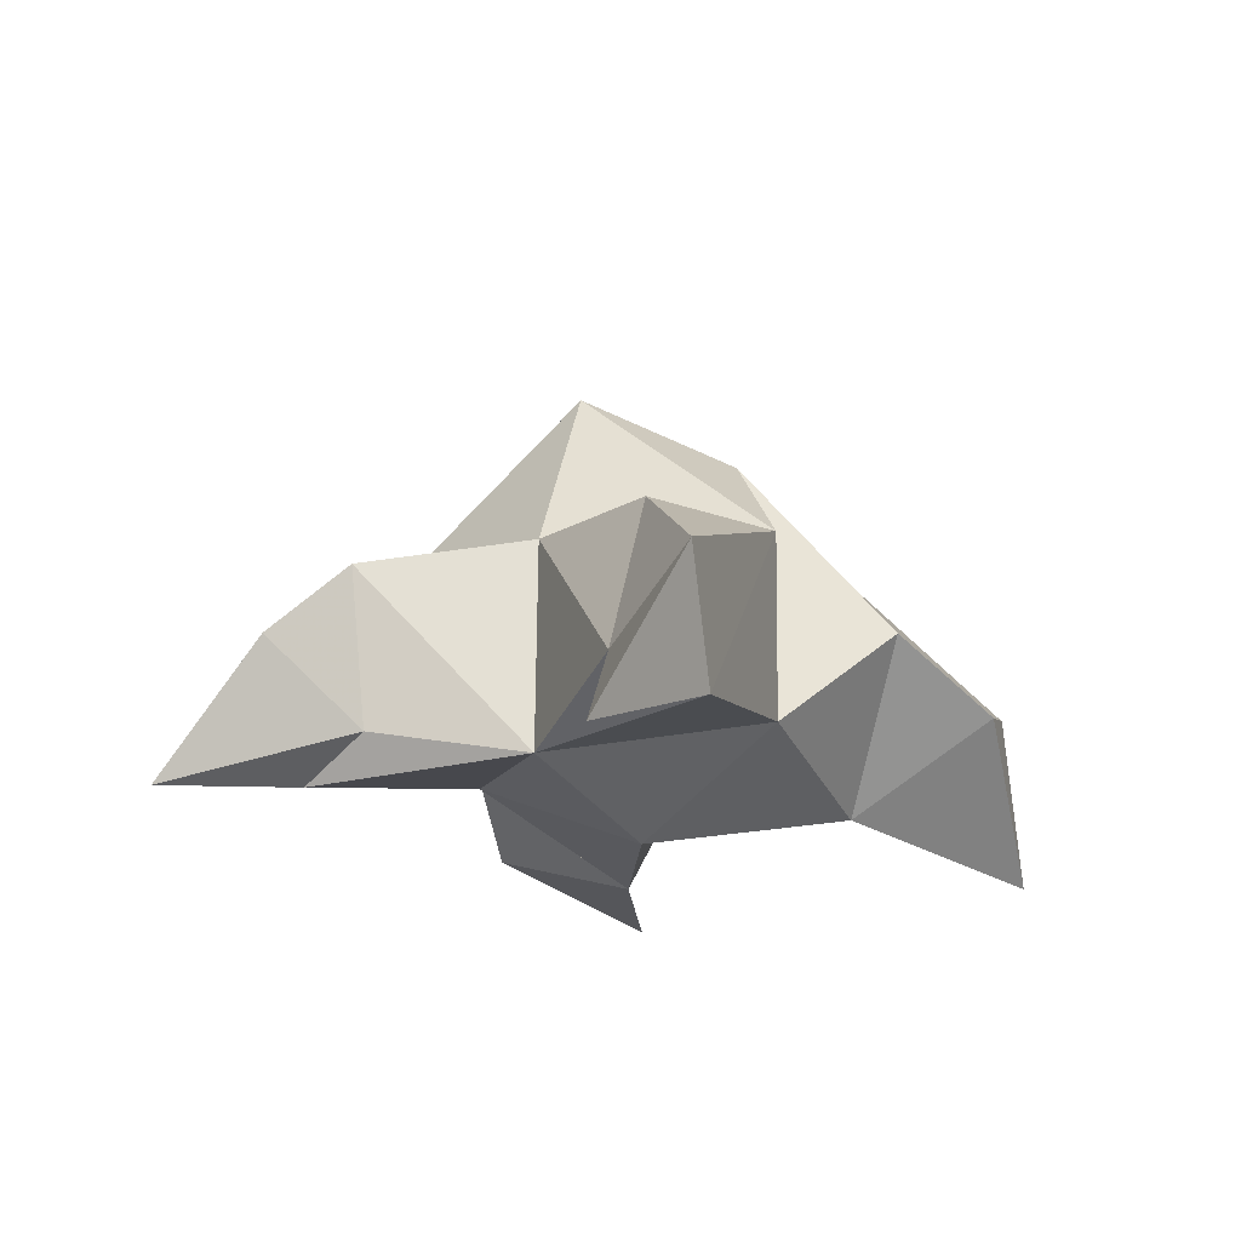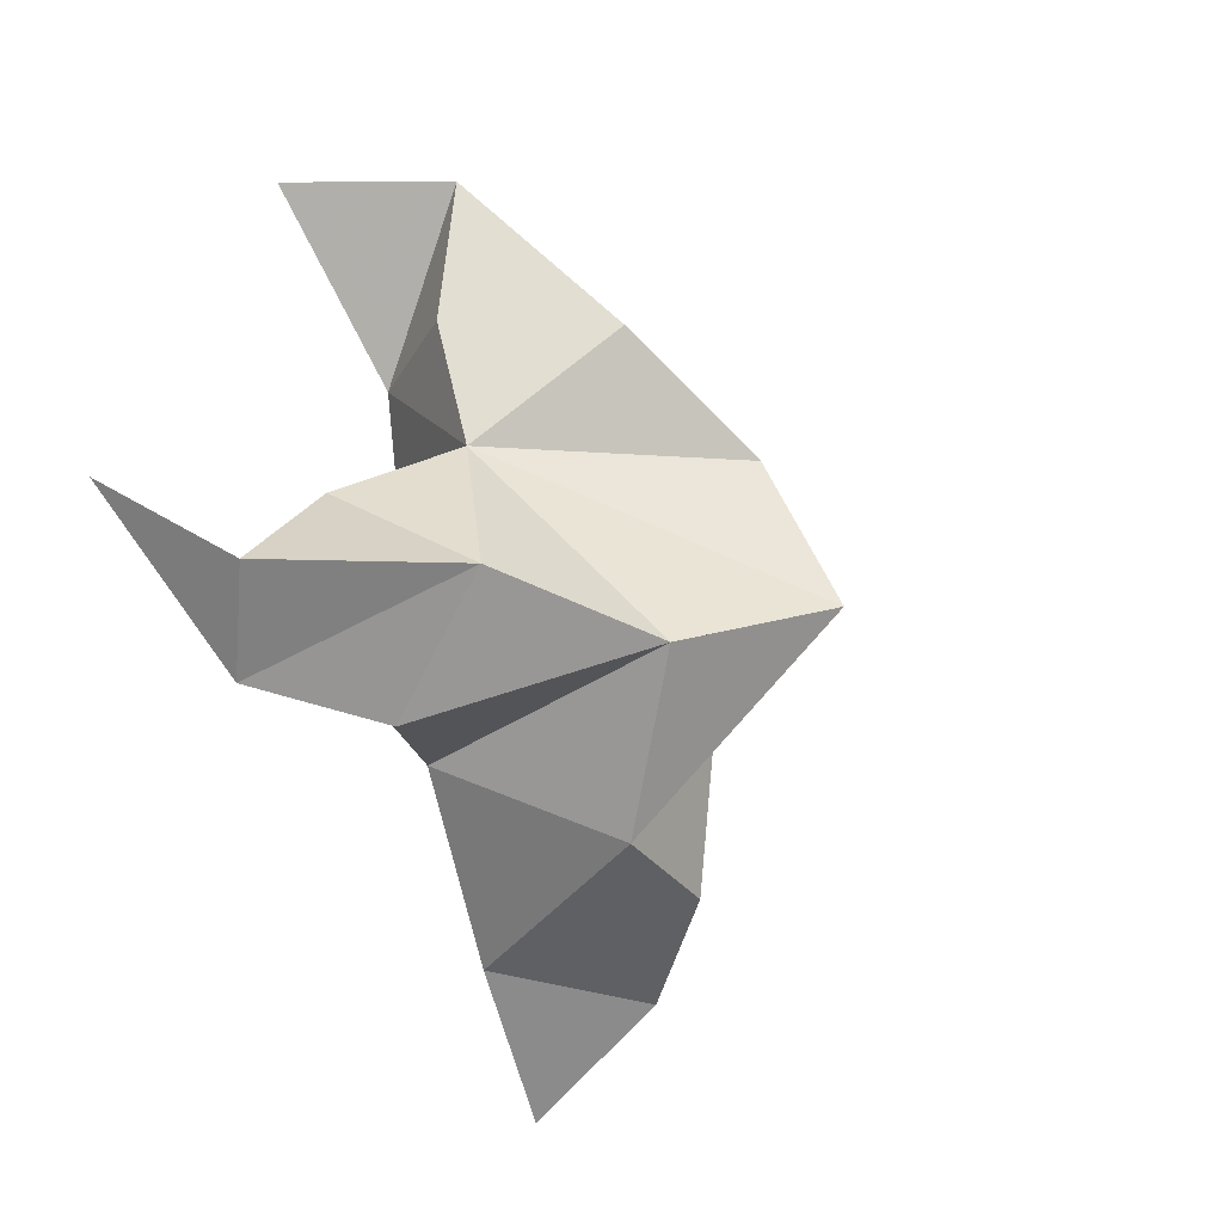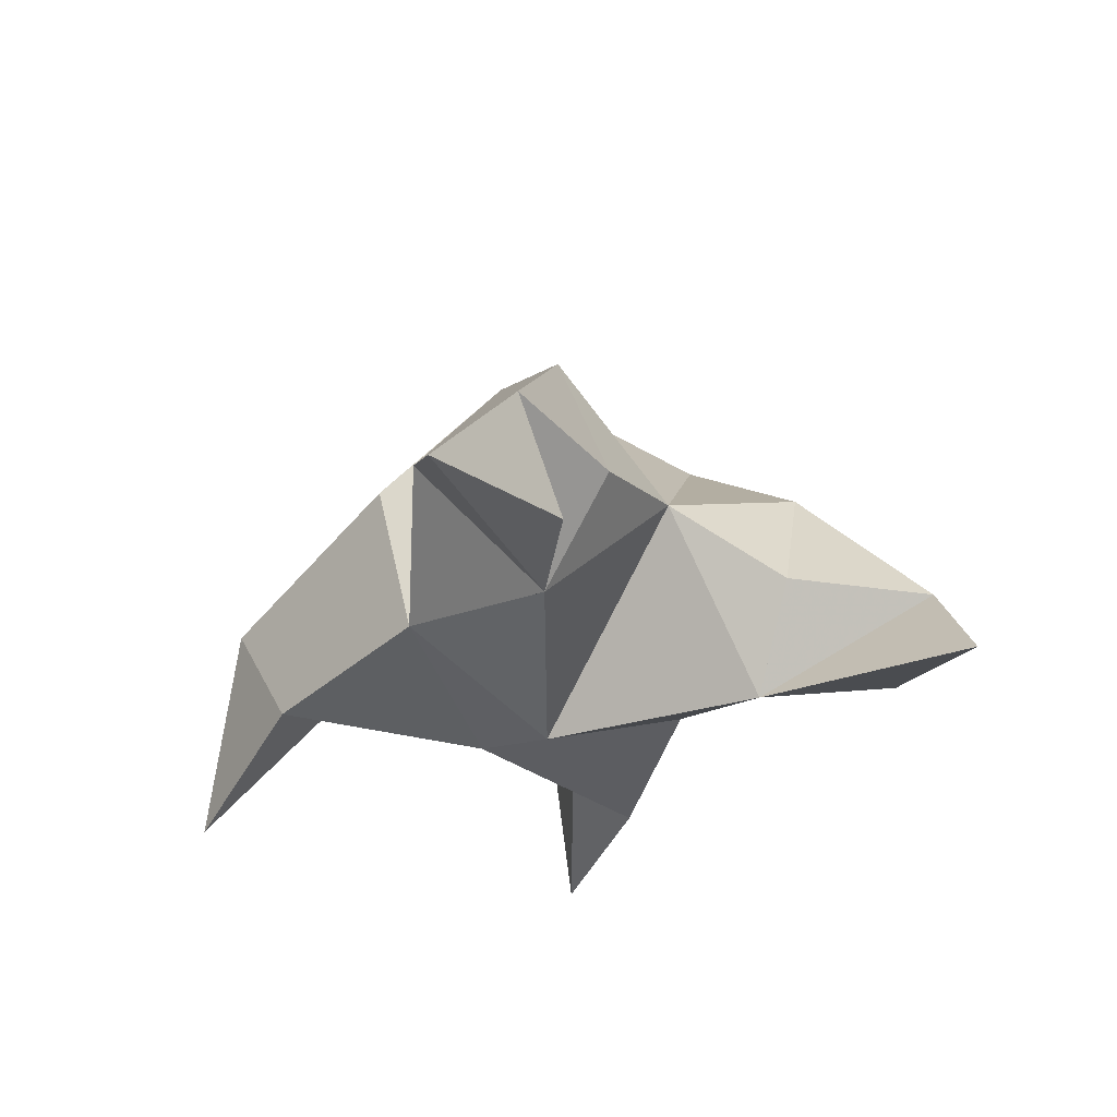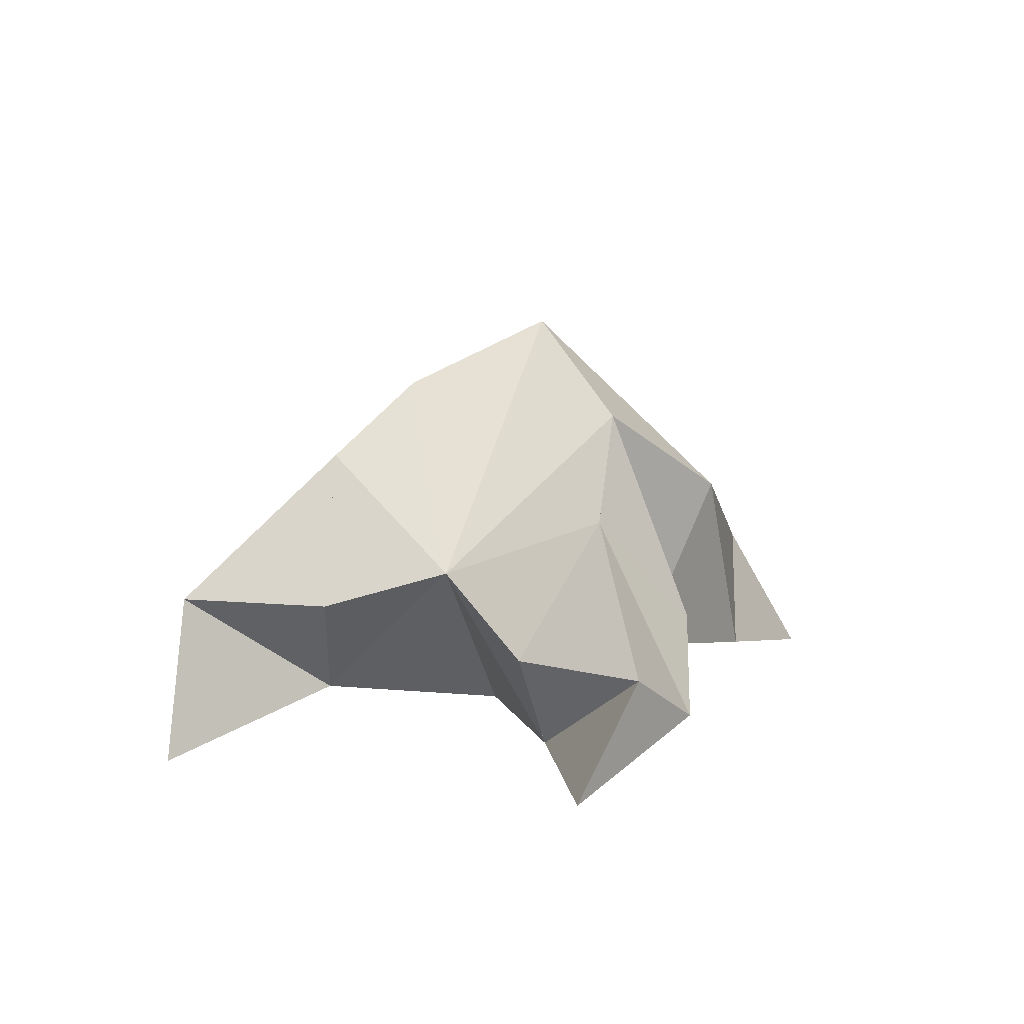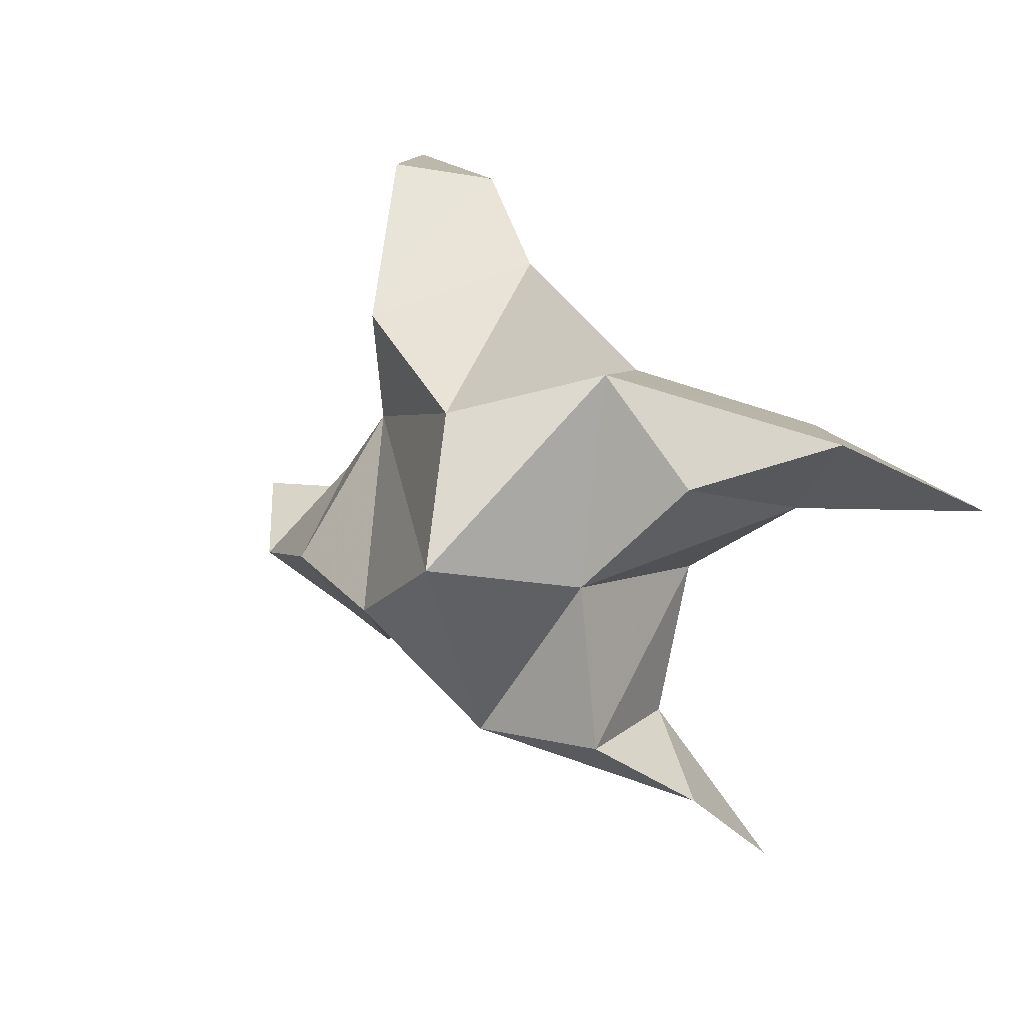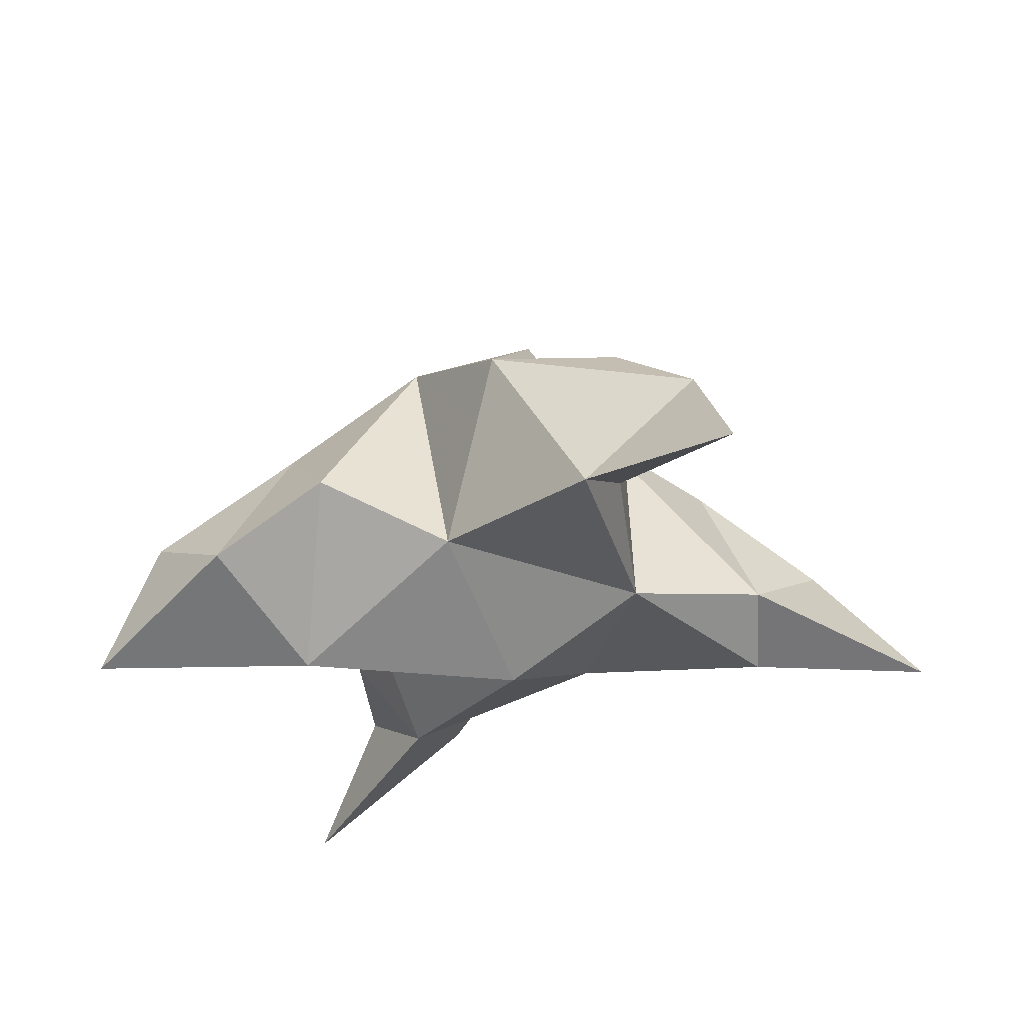
<metadata>
{"format":"obj","ext":"obj","renderer":"f3d","projection":"perspective","resolution":1024,"background":"white","views":[{"elev":-17.2,"azim":-86.4,"up":"+Y"},{"elev":-24.0,"azim":120.6,"up":"+Z"},{"elev":-29.4,"azim":30.2,"up":"+Y"},{"elev":8.7,"azim":82.5,"up":"+Y"},{"elev":5.8,"azim":-152.3,"up":"+Z"},{"elev":-37.4,"azim":-180.0,"up":"+Y"}]}
</metadata>
<code>
v 0.4408 0.1256 0.01882
v 0.4177 0.1564 0.007566
v 0.4497 0.1222 0.001198
v 0.4318 0.1539 -0.0181
v 0.4107 0.1547 -0.01286
v 0.4694 0.1373 0.02076
v 0.432 0.1001 0.00533
v 0.4283 0.1899 -0.006408
v 0.4047 0.1114 -0.01274
v 0.3402 0.1 0.001704
v 0.4058 0.1536 0.03199
v 0.4801 0.1 0.08172
v 0.3744 0.1135 0.02028
v 0.4314 0.1758 0.02447
v 0.4571 0.1623 0.04405
v 0.4705 0.1308 0.0475
v 0.4682 0.1327 0.07774
v 0.4465 0.1277 0.07421
v 0.4301 0.1406 0.05512
v 0.4552 0.1094 0.04584
v 0.4145 0.1192 0.03166
v 0.3865 0.1541 0.008717
v 0.3596 0.1369 0.0178
v 0.3753 0.122 0.002776
v 0.3891 0.1027 -0.07918
v 0.4367 0.1514 -0.04596
v 0.5244 0.1 0.000335
v 0.4173 0.1086 -0.05724
v 0.4549 0.17 -0.01875
v 0.4835 0.1502 -0.01084
v 0.4887 0.1215 0.007223
v 0.5112 0.1217 -0.01436
v 0.4962 0.1104 -0.0284
v 0.4744 0.1276 -0.03221
v 0.4781 0.1006 3.9e-05
v 0.4463 0.1148 -0.02757
v 0.4094 0.1501 -0.04818
v 0.3942 0.132 -0.0615
v 0.4094 0.1173 -0.04496
f 1 2 4
f 1 2 7
f 1 2 8
f 1 2 14
f 1 2 21
f 1 2 29
f 1 3 4
f 1 3 6
f 1 3 7
f 1 3 29
f 1 4 7
f 1 4 8
f 1 4 29
f 1 6 7
f 1 6 8
f 1 6 14
f 1 6 15
f 1 6 20
f 1 6 29
f 1 7 20
f 1 7 21
f 1 8 14
f 1 8 29
f 1 14 15
f 1 14 19
f 1 14 21
f 1 15 19
f 1 15 20
f 1 19 20
f 1 19 21
f 1 20 21
f 2 4 5
f 2 4 7
f 2 4 8
f 2 4 9
f 2 4 29
f 2 5 8
f 2 5 9
f 2 5 11
f 2 7 9
f 2 7 21
f 2 8 11
f 2 8 14
f 2 8 29
f 2 9 11
f 2 9 21
f 2 11 14
f 2 11 21
f 2 14 21
f 3 4 7
f 3 4 29
f 3 4 36
f 3 6 7
f 3 6 29
f 3 6 30
f 3 6 35
f 3 7 35
f 3 7 36
f 3 29 30
f 3 29 34
f 3 29 36
f 3 30 34
f 3 30 35
f 3 34 35
f 3 34 36
f 3 35 36
f 4 5 8
f 4 5 9
f 4 5 26
f 4 7 9
f 4 7 36
f 4 8 26
f 4 8 29
f 4 9 26
f 4 9 36
f 4 26 29
f 4 26 36
f 4 29 36
f 5 8 11
f 5 8 26
f 5 9 11
f 5 9 22
f 5 9 24
f 5 9 26
f 5 9 37
f 5 9 39
f 5 11 22
f 5 22 24
f 5 26 37
f 5 37 39
f 6 7 20
f 6 7 35
f 6 8 14
f 6 8 29
f 6 14 15
f 6 15 16
f 6 15 20
f 6 16 20
f 6 29 30
f 6 30 31
f 6 30 35
f 6 31 35
f 7 9 21
f 7 9 36
f 7 20 21
f 7 35 36
f 8 11 14
f 8 26 29
f 9 11 13
f 9 11 21
f 9 11 22
f 9 13 21
f 9 13 22
f 9 13 24
f 9 22 24
f 9 26 28
f 9 26 36
f 9 26 37
f 9 28 36
f 9 28 37
f 9 28 39
f 9 37 39
f 10 13 23
f 10 13 24
f 10 23 24
f 11 13 21
f 11 13 22
f 11 13 23
f 11 14 21
f 11 22 23
f 12 17 18
f 12 17 20
f 12 18 20
f 13 22 23
f 13 22 24
f 13 23 24
f 14 15 19
f 14 19 21
f 15 16 17
f 15 16 18
f 15 16 19
f 15 16 20
f 15 17 18
f 15 17 20
f 15 18 19
f 15 18 20
f 15 19 20
f 16 17 18
f 16 17 20
f 16 18 19
f 16 18 20
f 16 19 20
f 17 18 20
f 18 19 20
f 19 20 21
f 22 23 24
f 25 28 38
f 25 28 39
f 25 38 39
f 26 28 36
f 26 28 37
f 26 28 38
f 26 29 36
f 26 37 38
f 27 32 33
f 27 32 35
f 27 33 35
f 28 37 38
f 28 37 39
f 28 38 39
f 29 30 34
f 29 34 36
f 30 31 32
f 30 31 33
f 30 31 34
f 30 31 35
f 30 32 33
f 30 32 35
f 30 33 34
f 30 33 35
f 30 34 35
f 31 32 33
f 31 32 35
f 31 33 34
f 31 33 35
f 31 34 35
f 32 33 35
f 33 34 35
f 34 35 36
f 37 38 39

</code>
